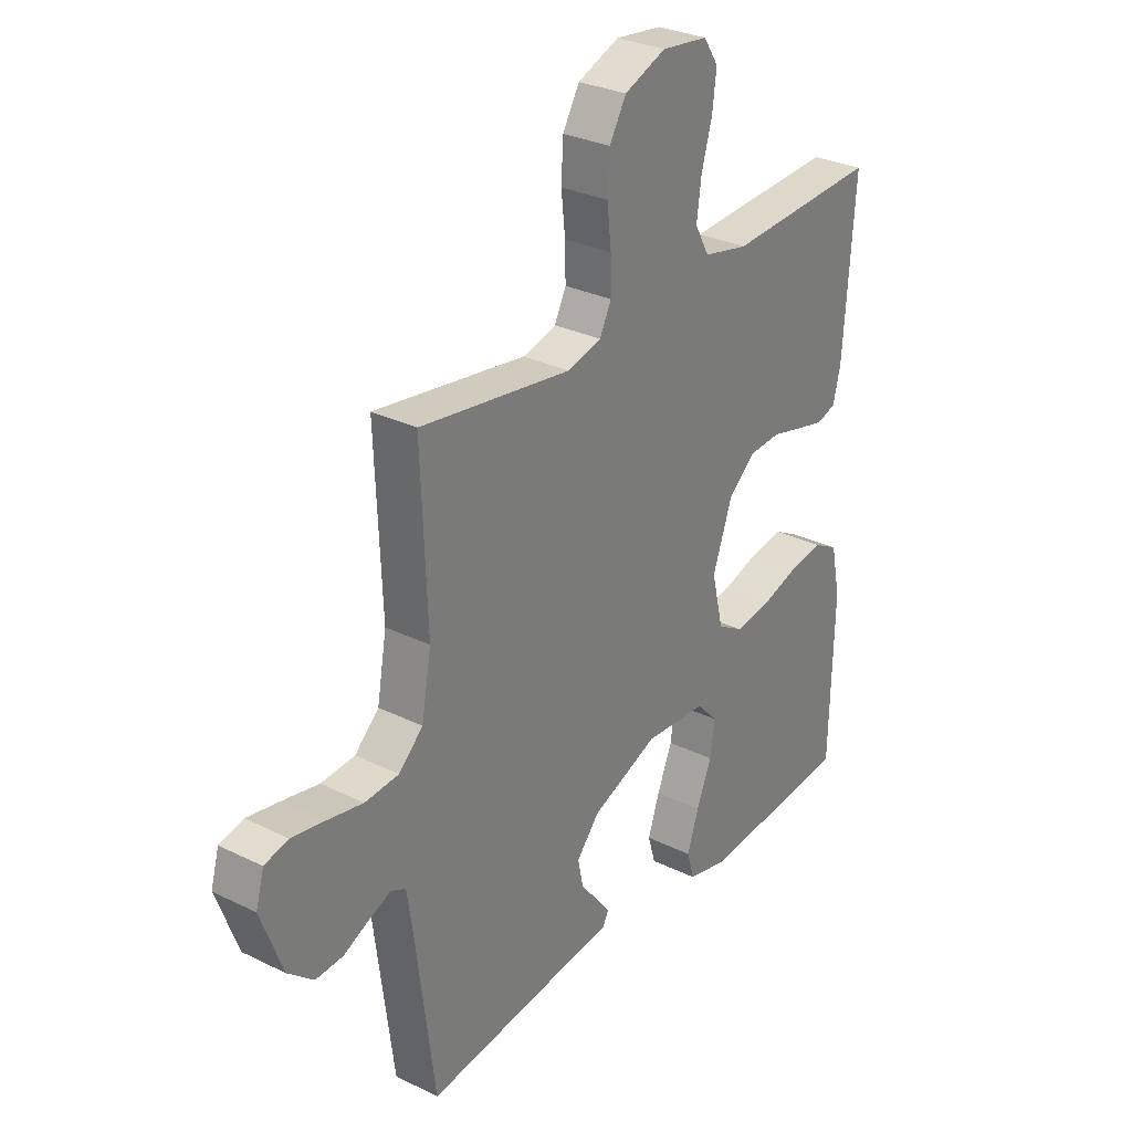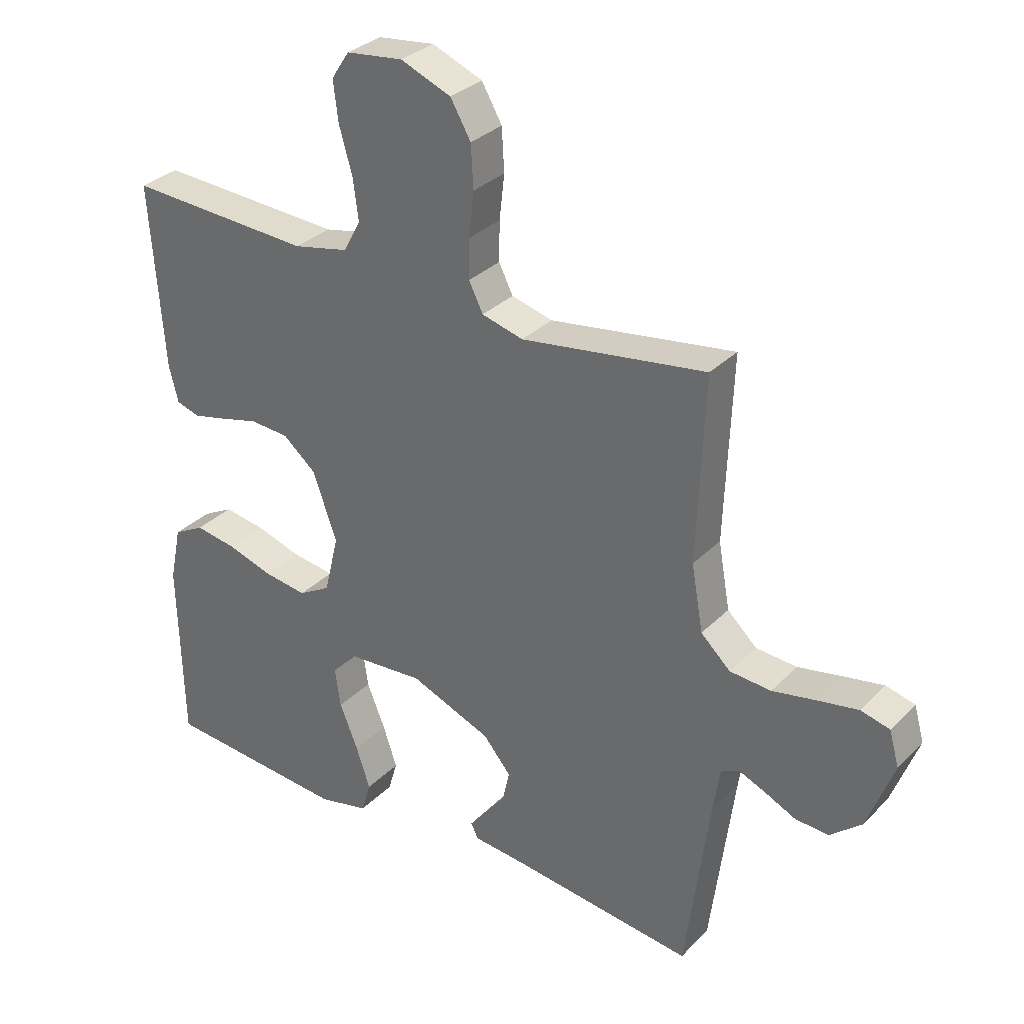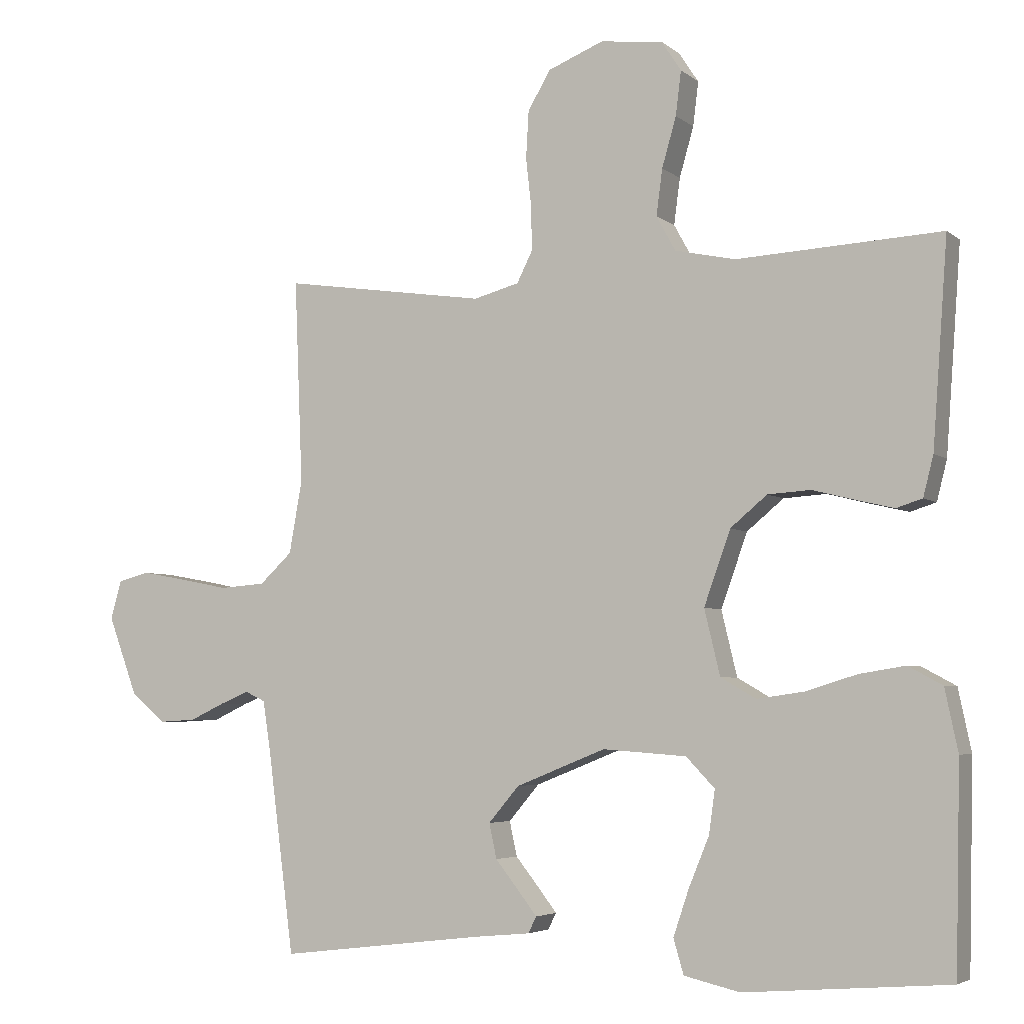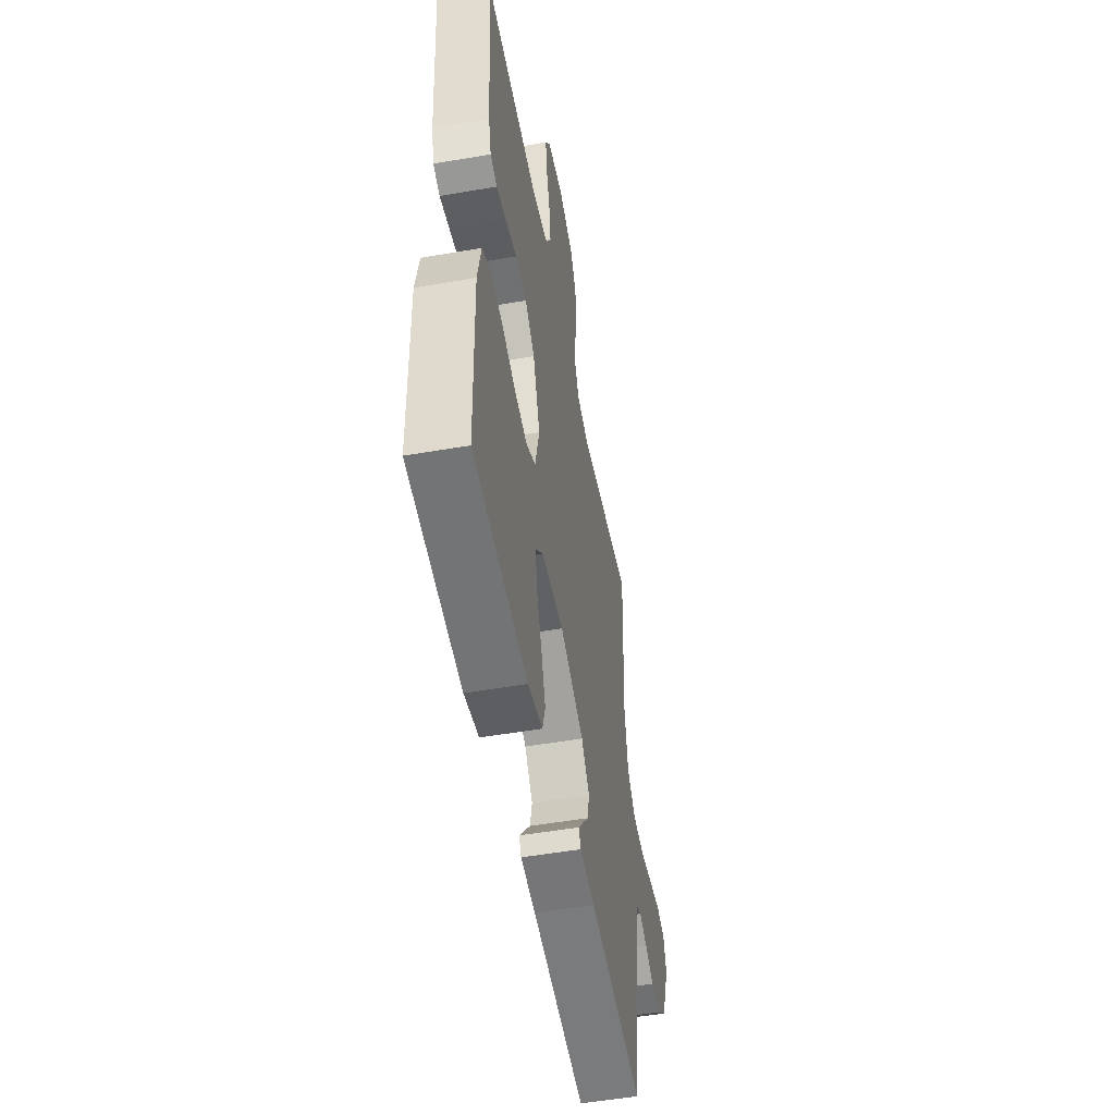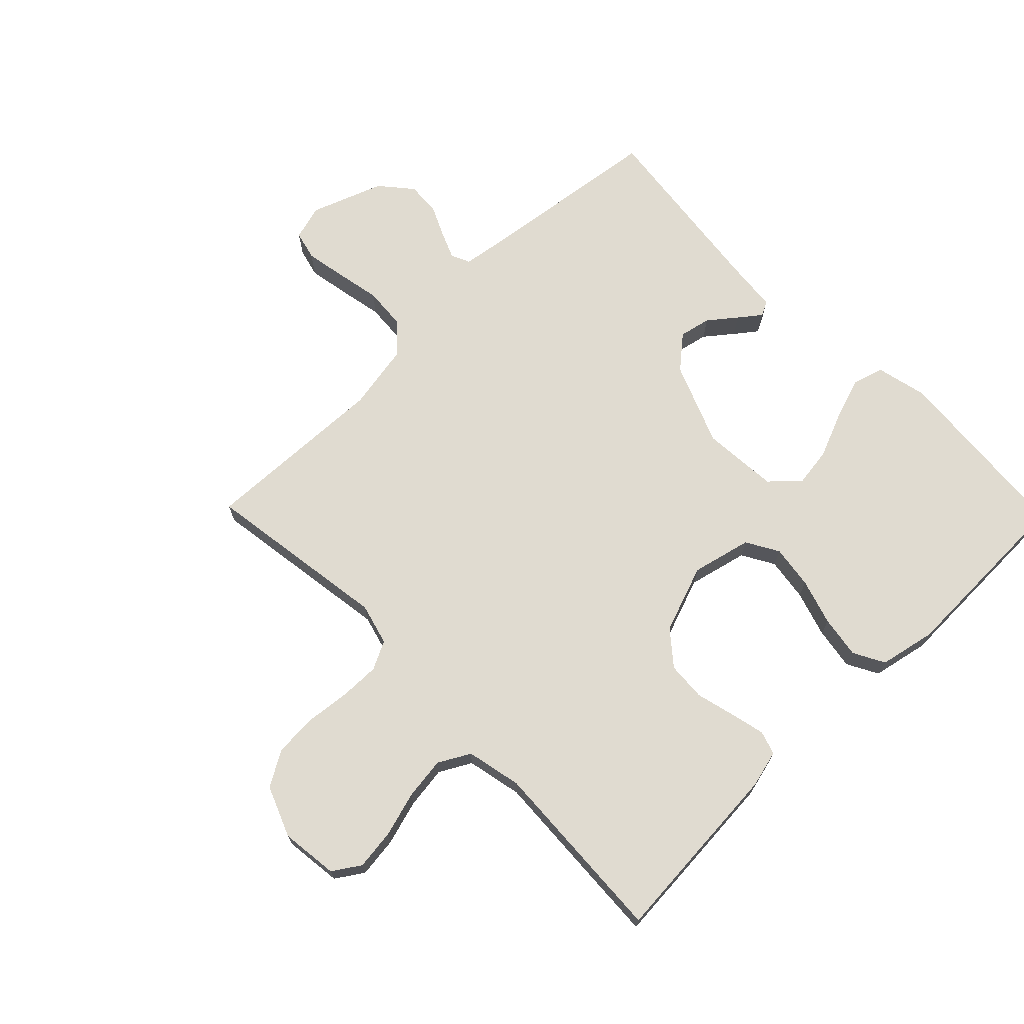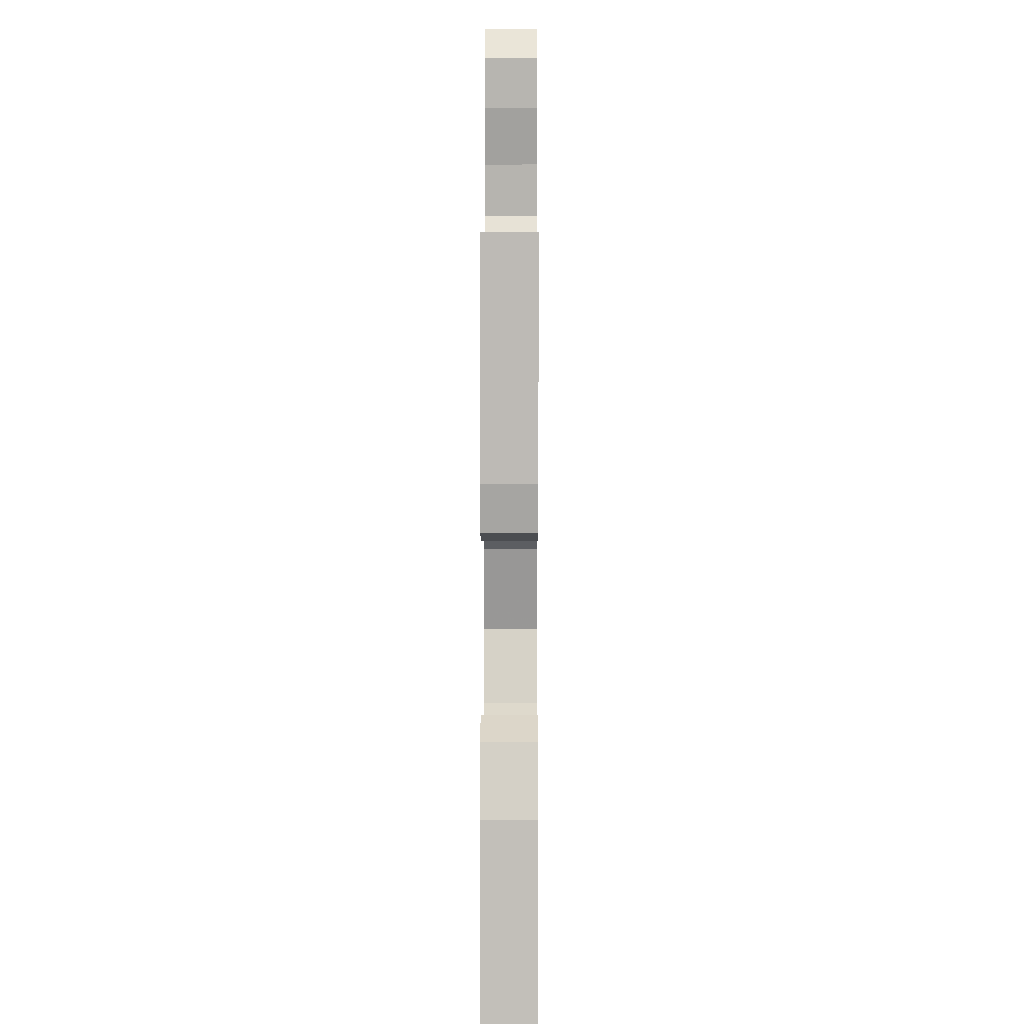
<metadata>
{"format":"obj","ext":"obj","renderer":"f3d","projection":"perspective","resolution":1024,"background":"white","views":[{"elev":29.7,"azim":-54.2,"up":"+Z"},{"elev":31.6,"azim":-144.0,"up":"+Z"},{"elev":-4.5,"azim":24.6,"up":"+Z"},{"elev":-51.7,"azim":100.6,"up":"+Z"},{"elev":70.1,"azim":45.7,"up":"+Y"},{"elev":1.9,"azim":90.3,"up":"+Z"}]}
</metadata>
<code>
v -0.5 0.07 -0.5
v -0.539 0.07 -0.2
v -0.55 0.07 -0.128
v -0.58 0.07 -0.114
v -0.623 0.07 -0.132
v -0.674 0.07 -0.156
v -0.728 0.07 -0.159
v -0.779 0.07 -0.116
v -0.822 0.07 0
v -0.806 0.07 0.057
v -0.759 0.07 0.069
v -0.693 0.07 0.057
v -0.622 0.07 0.043
v -0.555 0.07 0.048
v -0.507 0.07 0.093
v -0.488 0.07 0.2
v -0.5 0.07 0.5
v -0.2 0.07 0.456
v -0.133 0.07 0.474
v -0.11 0.07 0.52
v -0.111 0.07 0.584
v -0.119 0.07 0.656
v -0.115 0.07 0.725
v -0.082 0.07 0.782
v 0 0.07 0.815
v 0.092 0.07 0.804
v 0.121 0.07 0.76
v 0.113 0.07 0.695
v 0.092 0.07 0.622
v 0.083 0.07 0.554
v 0.111 0.07 0.503
v 0.2 0.07 0.484
v 0.5 0.07 0.5
v 0.478 0.07 0.2
v 0.463 0.07 0.141
v 0.425 0.07 0.129
v 0.37 0.07 0.142
v 0.307 0.07 0.158
v 0.244 0.07 0.154
v 0.19 0.07 0.109
v 0.151 0.07 0
v 0.174 0.07 -0.096
v 0.226 0.07 -0.126
v 0.296 0.07 -0.116
v 0.37 0.07 -0.093
v 0.438 0.07 -0.082
v 0.488 0.07 -0.109
v 0.507 0.07 -0.2
v 0.5 0.07 -0.5
v 0.2 0.07 -0.524
v 0.118 0.07 -0.505
v 0.103 0.07 -0.454
v 0.126 0.07 -0.386
v 0.156 0.07 -0.313
v 0.165 0.07 -0.249
v 0.123 0.07 -0.205
v 0 0.07 -0.196
v -0.132 0.07 -0.249
v -0.177 0.07 -0.302
v -0.166 0.07 -0.353
v -0.131 0.07 -0.397
v -0.104 0.07 -0.432
v -0.116 0.07 -0.456
v -0.2 0.07 -0.464
v -0.5 0 -0.5
v -0.539 0 -0.2
v -0.55 0 -0.128
v -0.58 0 -0.114
v -0.623 0 -0.132
v -0.674 0 -0.156
v -0.728 0 -0.159
v -0.779 0 -0.116
v -0.822 0 0
v -0.806 0 0.057
v -0.759 0 0.069
v -0.693 0 0.057
v -0.622 0 0.043
v -0.555 0 0.048
v -0.507 0 0.093
v -0.488 0 0.2
v -0.5 0 0.5
v -0.2 0 0.456
v -0.133 0 0.474
v -0.11 0 0.52
v -0.111 0 0.584
v -0.119 0 0.656
v -0.115 0 0.725
v -0.082 0 0.782
v 0 0 0.815
v 0.092 0 0.804
v 0.121 0 0.76
v 0.113 0 0.695
v 0.092 0 0.622
v 0.083 0 0.554
v 0.111 0 0.503
v 0.2 0 0.484
v 0.5 0 0.5
v 0.478 0 0.2
v 0.463 0 0.141
v 0.425 0 0.129
v 0.37 0 0.142
v 0.307 0 0.158
v 0.244 0 0.154
v 0.19 0 0.109
v 0.151 0 0
v 0.174 0 -0.096
v 0.226 0 -0.126
v 0.296 0 -0.116
v 0.37 0 -0.093
v 0.438 0 -0.082
v 0.488 0 -0.109
v 0.507 0 -0.2
v 0.5 0 -0.5
v 0.2 0 -0.524
v 0.118 0 -0.505
v 0.103 0 -0.454
v 0.126 0 -0.386
v 0.156 0 -0.313
v 0.165 0 -0.249
v 0.123 0 -0.205
v 0 0 -0.196
v -0.132 0 -0.249
v -0.177 0 -0.302
v -0.166 0 -0.353
v -0.131 0 -0.397
v -0.104 0 -0.432
v -0.116 0 -0.456
v -0.2 0 -0.464
f 61 62 63 64
f 60 61 64 1
f 59 60 1 2
f 58 59 2 3
f 57 58 3 4
f 56 57 4
f 51 52 53 54
f 49 50 51 54
f 49 54 55
f 48 49 55 56
f 44 45 46 47
f 43 44 47 48
f 35 36 37 38
f 33 34 35 38
f 32 33 38 39
f 31 32 39 40
f 26 27 28 29
f 26 29 30
f 25 26 30
f 24 25 30
f 21 22 23 24
f 20 21 24 30
f 19 20 30 31
f 16 17 18
f 15 16 18 19
f 10 11 12 13
f 8 9 10 13
f 8 13 14
f 5 6 7 8
f 4 5 8 14
f 43 48 56 4
f 19 31 40 41
f 15 19 41 42
f 15 42 43
f 4 14 15 43
f 128 127 126 125
f 65 128 125 124
f 66 65 124 123
f 67 66 123 122
f 68 67 122 121
f 68 121 120
f 118 117 116 115
f 118 115 114 113
f 119 118 113
f 120 119 113 112
f 111 110 109 108
f 112 111 108 107
f 102 101 100 99
f 102 99 98 97
f 103 102 97 96
f 104 103 96 95
f 93 92 91 90
f 94 93 90
f 94 90 89
f 94 89 88
f 88 87 86 85
f 94 88 85 84
f 95 94 84 83
f 82 81 80
f 83 82 80 79
f 77 76 75 74
f 77 74 73 72
f 78 77 72
f 72 71 70 69
f 78 72 69 68
f 68 120 112 107
f 105 104 95 83
f 106 105 83 79
f 107 106 79
f 107 79 78 68
f 1 65 66 2
f 2 66 67 3
f 3 67 68 4
f 4 68 69 5
f 5 69 70 6
f 6 70 71 7
f 7 71 72 8
f 8 72 73 9
f 9 73 74 10
f 10 74 75 11
f 11 75 76 12
f 12 76 77 13
f 13 77 78 14
f 14 78 79 15
f 15 79 80 16
f 16 80 81 17
f 17 81 82 18
f 18 82 83 19
f 19 83 84 20
f 20 84 85 21
f 21 85 86 22
f 22 86 87 23
f 23 87 88 24
f 24 88 89 25
f 25 89 90 26
f 26 90 91 27
f 27 91 92 28
f 28 92 93 29
f 29 93 94 30
f 30 94 95 31
f 31 95 96 32
f 32 96 97 33
f 33 97 98 34
f 34 98 99 35
f 35 99 100 36
f 36 100 101 37
f 37 101 102 38
f 38 102 103 39
f 39 103 104 40
f 40 104 105 41
f 41 105 106 42
f 42 106 107 43
f 43 107 108 44
f 44 108 109 45
f 45 109 110 46
f 46 110 111 47
f 47 111 112 48
f 48 112 113 49
f 49 113 114 50
f 50 114 115 51
f 51 115 116 52
f 52 116 117 53
f 53 117 118 54
f 54 118 119 55
f 55 119 120 56
f 56 120 121 57
f 57 121 122 58
f 58 122 123 59
f 59 123 124 60
f 60 124 125 61
f 61 125 126 62
f 62 126 127 63
f 63 127 128 64
f 64 128 65 1

</code>
